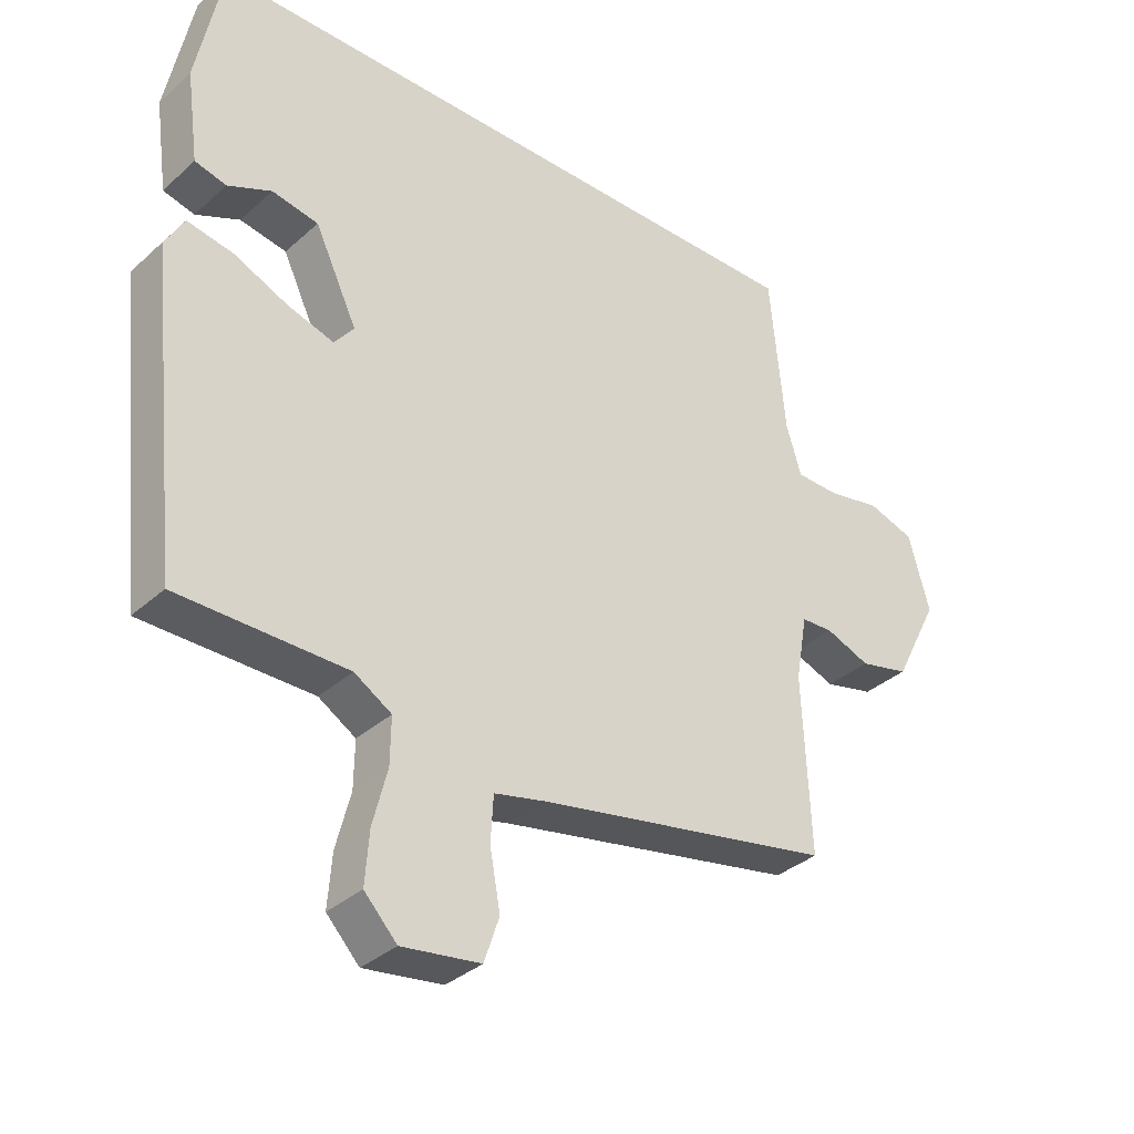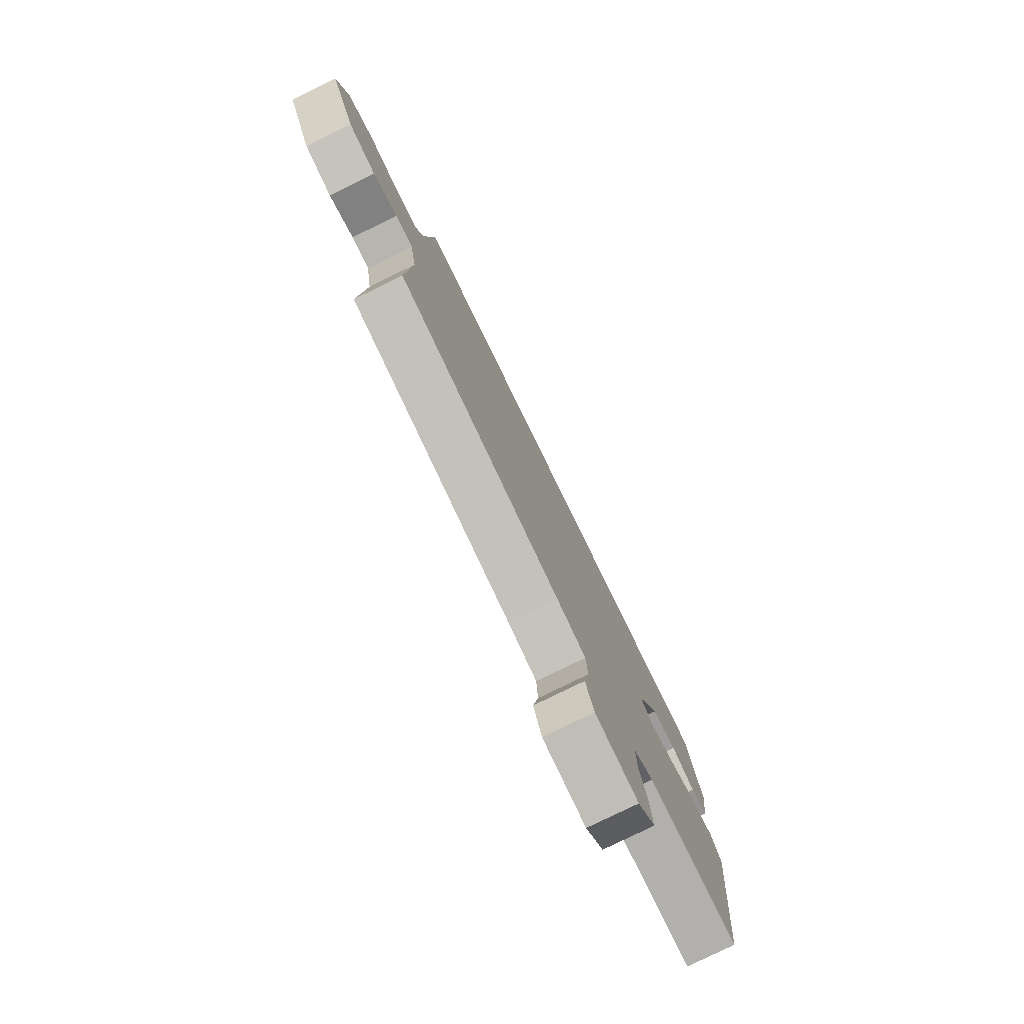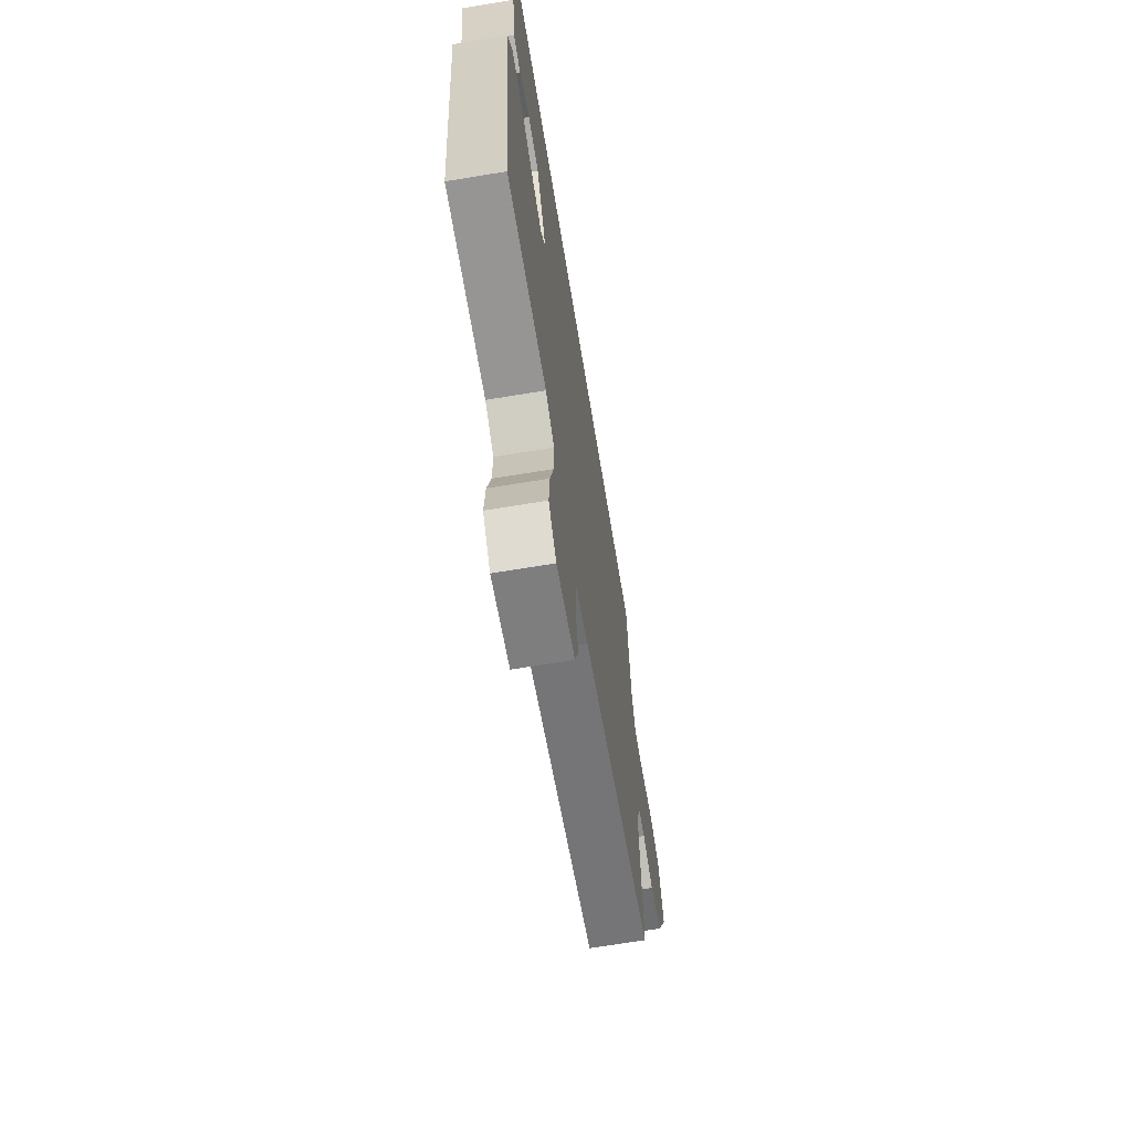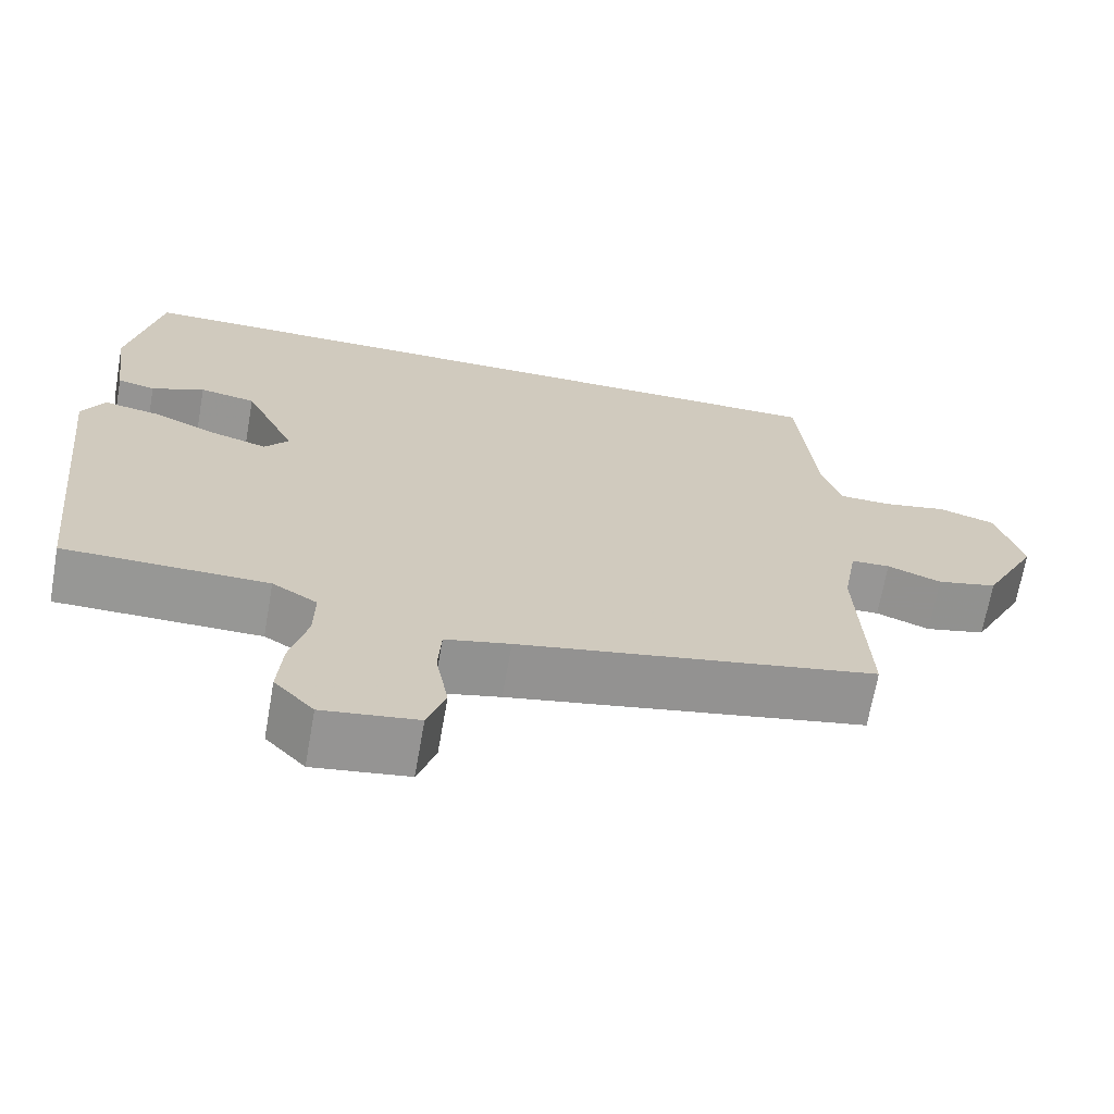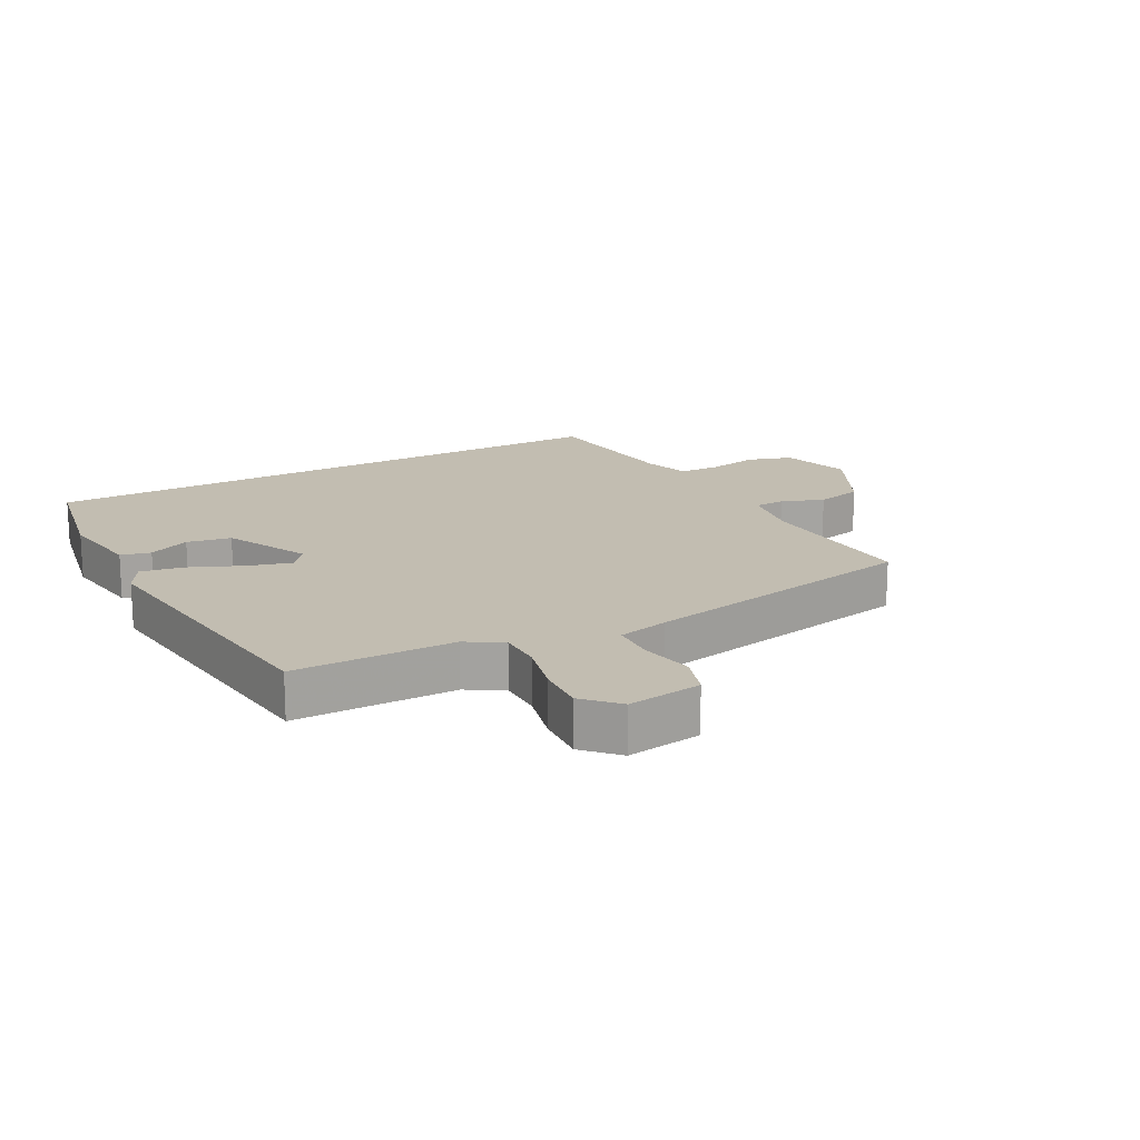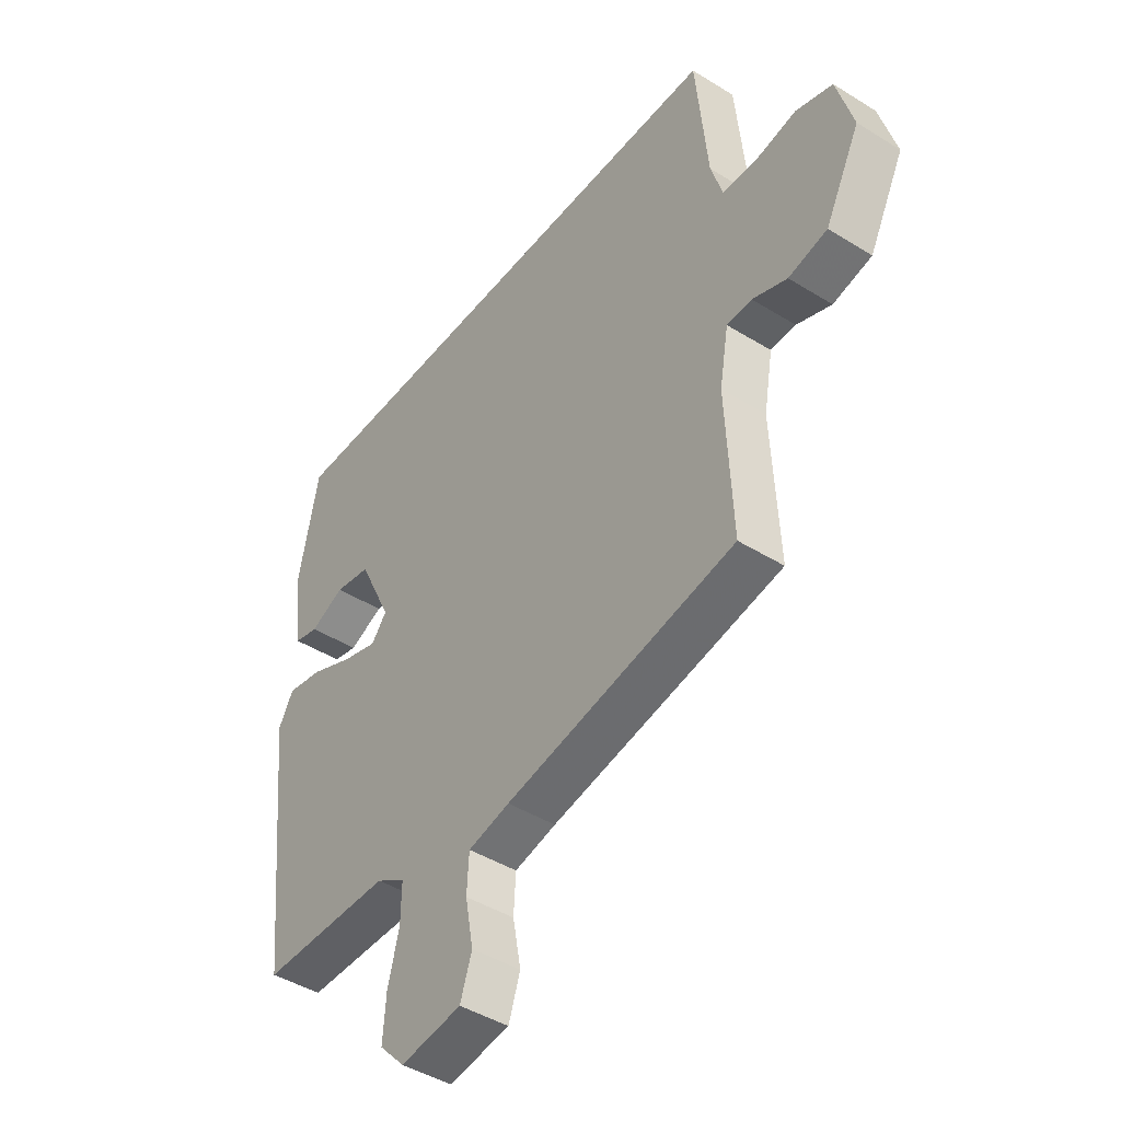
<metadata>
{"format":"obj","ext":"obj","renderer":"f3d","projection":"perspective","resolution":1024,"background":"white","views":[{"elev":-34.7,"azim":139.8,"up":"+Z"},{"elev":-79.1,"azim":-63.9,"up":"+Z"},{"elev":-67.2,"azim":99.4,"up":"+Z"},{"elev":-68.1,"azim":170.0,"up":"+Z"},{"elev":17.0,"azim":151.1,"up":"+Y"},{"elev":-44.4,"azim":-126.0,"up":"+Z"}]}
</metadata>
<code>
v -0.513 0.07 -0.446
v -0.501 0.07 -0.177
v -0.519 0.07 -0.075
v -0.568 0.07 -0.073
v -0.636 0.07 -0.099
v -0.712 0.07 -0.081
v -0.781 0.07 0.054
v -0.749 0.07 0.169
v -0.677 0.07 0.192
v -0.595 0.07 0.176
v -0.529 0.07 0.178
v -0.506 0.07 0.254
v -0.483 0.07 0.5
v 0.486 0.07 0.5
v 0.526 0.07 0.298
v 0.507 0.07 0.16
v 0.459 0.07 0.148
v 0.392 0.07 0.178
v 0.321 0.07 0.165
v 0.256 0.07 0.028
v 0.286 0.07 -0.01
v 0.356 0.07 0.011
v 0.44 0.07 0.048
v 0.51 0.07 0.061
v 0.539 0.07 0.009
v 0.488 0.07 -0.467
v 0.23 0.07 -0.469
v 0.173 0.07 -0.504
v 0.174 0.07 -0.575
v 0.196 0.07 -0.661
v 0.202 0.07 -0.741
v 0.152 0.07 -0.794
v 0.032 0.07 -0.777
v 0.009 0.07 -0.709
v 0.025 0.07 -0.622
v 0.021 0.07 -0.552
v -0.061 0.07 -0.533
v -0.513 0 -0.446
v -0.501 0 -0.177
v -0.519 0 -0.075
v -0.568 0 -0.073
v -0.636 0 -0.099
v -0.712 0 -0.081
v -0.781 0 0.054
v -0.749 0 0.169
v -0.677 0 0.192
v -0.595 0 0.176
v -0.529 0 0.178
v -0.506 0 0.254
v -0.483 0 0.5
v 0.486 0 0.5
v 0.526 0 0.298
v 0.507 0 0.16
v 0.459 0 0.148
v 0.392 0 0.178
v 0.321 0 0.165
v 0.256 0 0.028
v 0.286 0 -0.01
v 0.356 0 0.011
v 0.44 0 0.048
v 0.51 0 0.061
v 0.539 0 0.009
v 0.488 0 -0.467
v 0.23 0 -0.469
v 0.173 0 -0.504
v 0.174 0 -0.575
v 0.196 0 -0.661
v 0.202 0 -0.741
v 0.152 0 -0.794
v 0.032 0 -0.777
v 0.009 0 -0.709
v 0.025 0 -0.622
v 0.021 0 -0.552
v -0.061 0 -0.533
f 32 33 34 35
f 32 35 36
f 29 30 31 32
f 28 29 32 36
f 27 28 36 37
f 25 26 27
f 22 23 24 25
f 21 22 25 27
f 20 21 27 37
f 15 16 17 18
f 15 18 19
f 12 13 14 15
f 11 12 15 19
f 10 11 19 20
f 8 9 10
f 4 5 6 7
f 3 4 7 8
f 20 37 1 2
f 3 8 10 20
f 2 3 20
f 72 71 70 69
f 73 72 69
f 69 68 67 66
f 73 69 66 65
f 74 73 65 64
f 64 63 62
f 62 61 60 59
f 64 62 59 58
f 74 64 58 57
f 55 54 53 52
f 56 55 52
f 52 51 50 49
f 56 52 49 48
f 57 56 48 47
f 47 46 45
f 44 43 42 41
f 45 44 41 40
f 39 38 74 57
f 57 47 45 40
f 57 40 39
f 1 38 39 2
f 2 39 40 3
f 3 40 41 4
f 4 41 42 5
f 5 42 43 6
f 6 43 44 7
f 7 44 45 8
f 8 45 46 9
f 9 46 47 10
f 10 47 48 11
f 11 48 49 12
f 12 49 50 13
f 13 50 51 14
f 14 51 52 15
f 15 52 53 16
f 16 53 54 17
f 17 54 55 18
f 18 55 56 19
f 19 56 57 20
f 20 57 58 21
f 21 58 59 22
f 22 59 60 23
f 23 60 61 24
f 24 61 62 25
f 25 62 63 26
f 26 63 64 27
f 27 64 65 28
f 28 65 66 29
f 29 66 67 30
f 30 67 68 31
f 31 68 69 32
f 32 69 70 33
f 33 70 71 34
f 34 71 72 35
f 35 72 73 36
f 36 73 74 37
f 37 74 38 1

</code>
